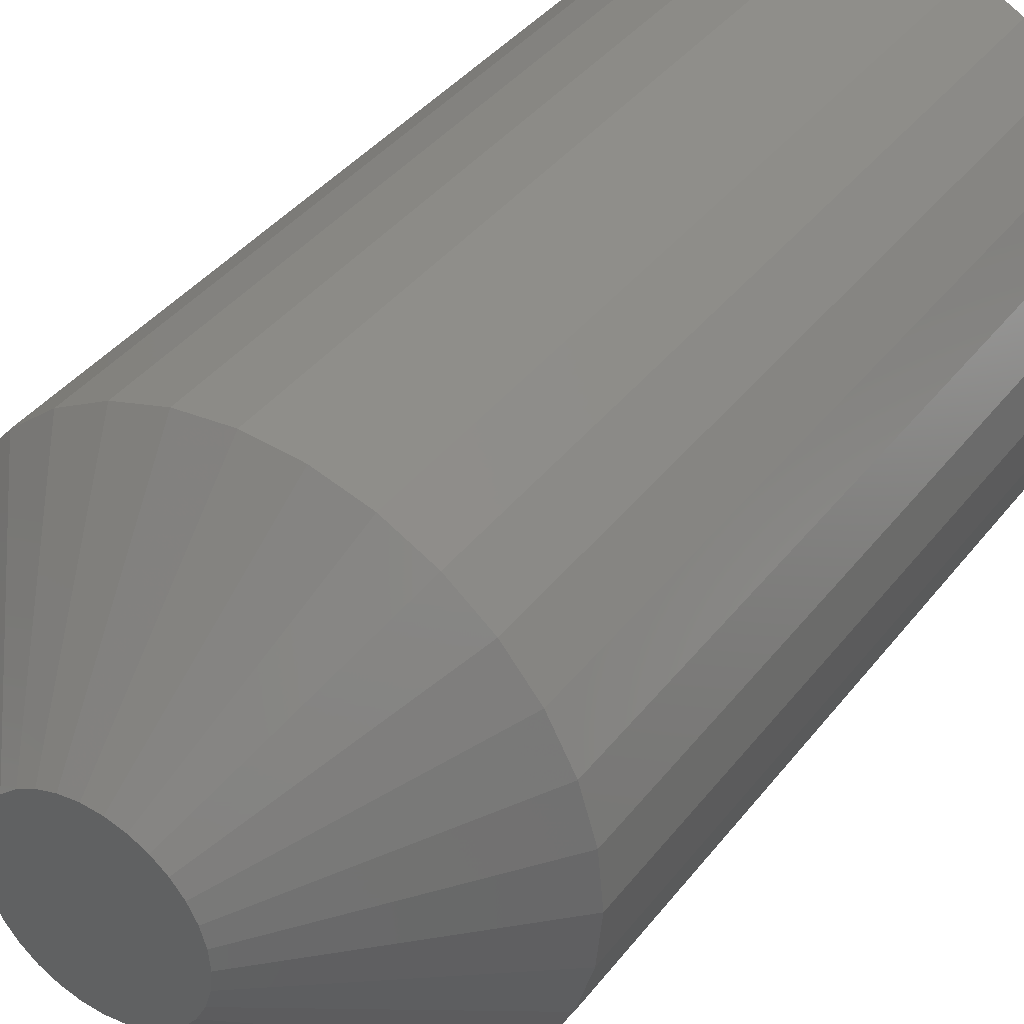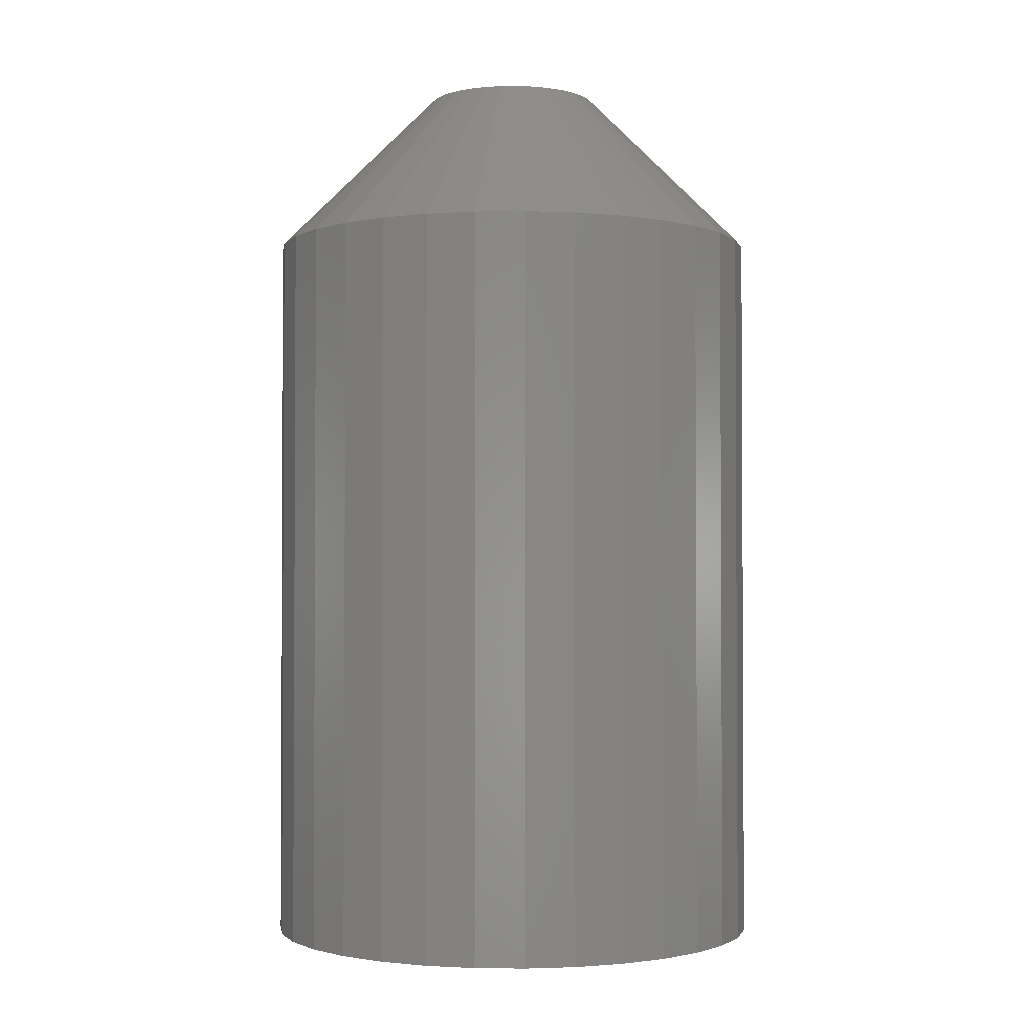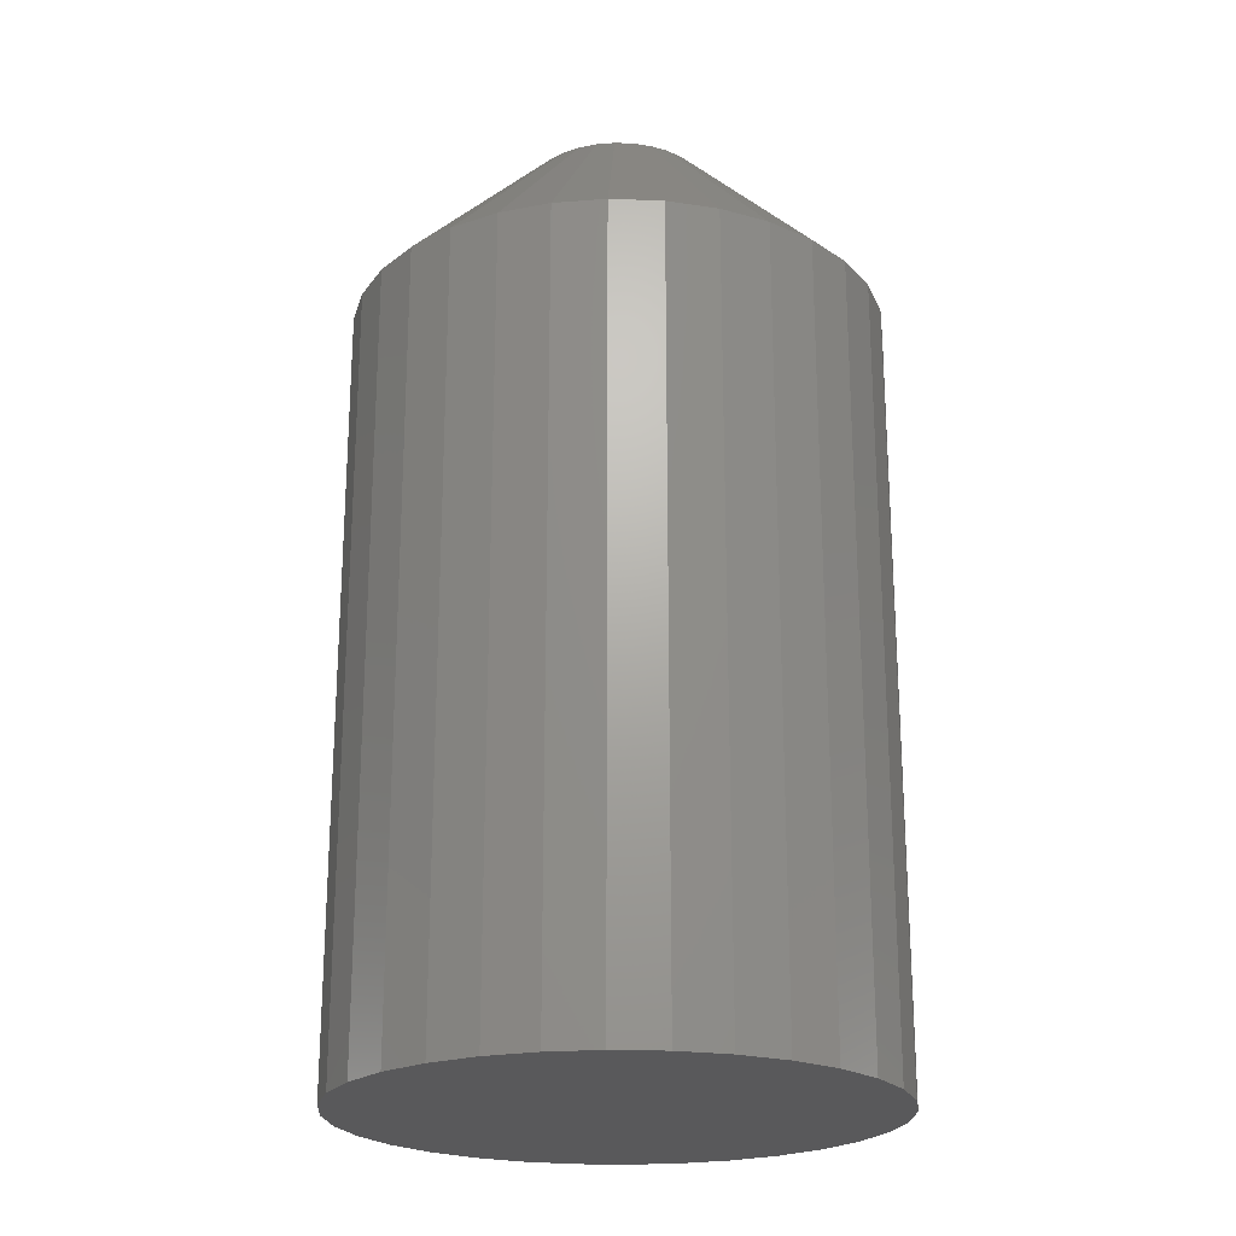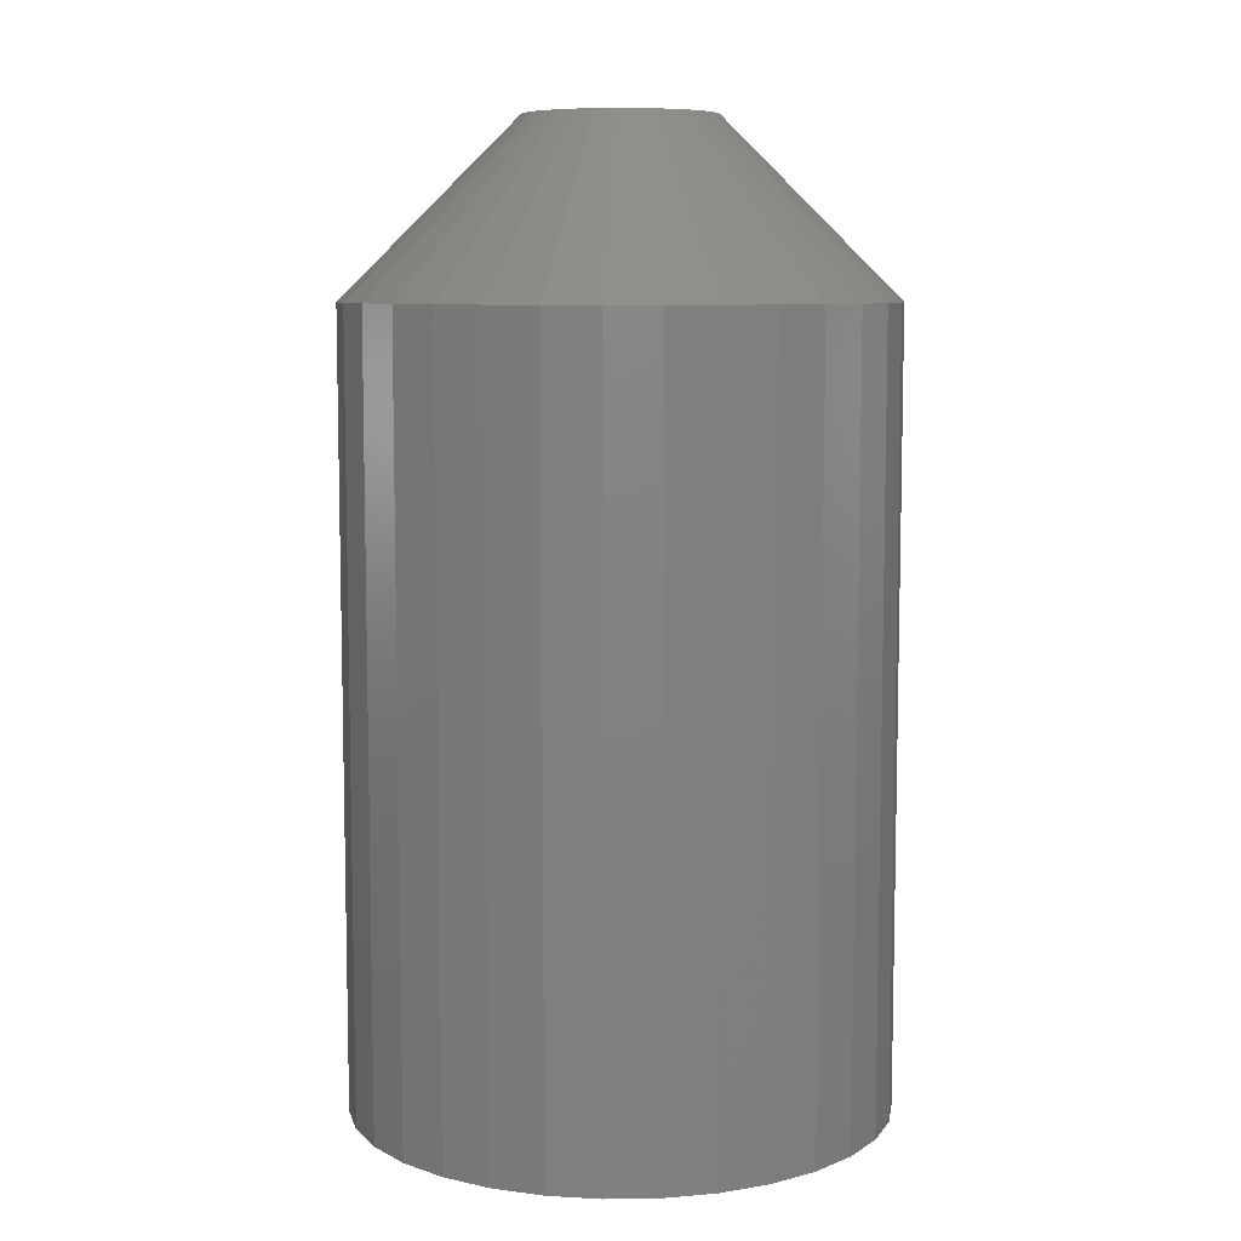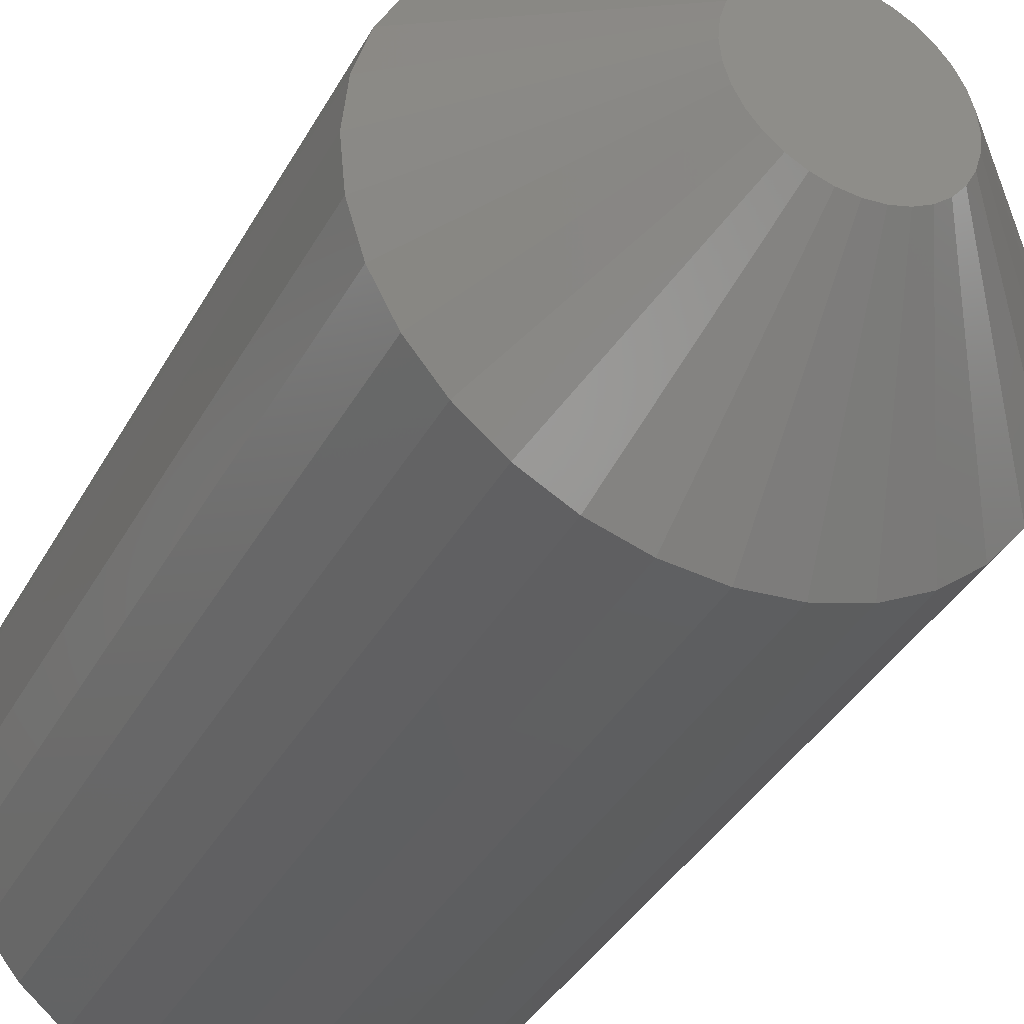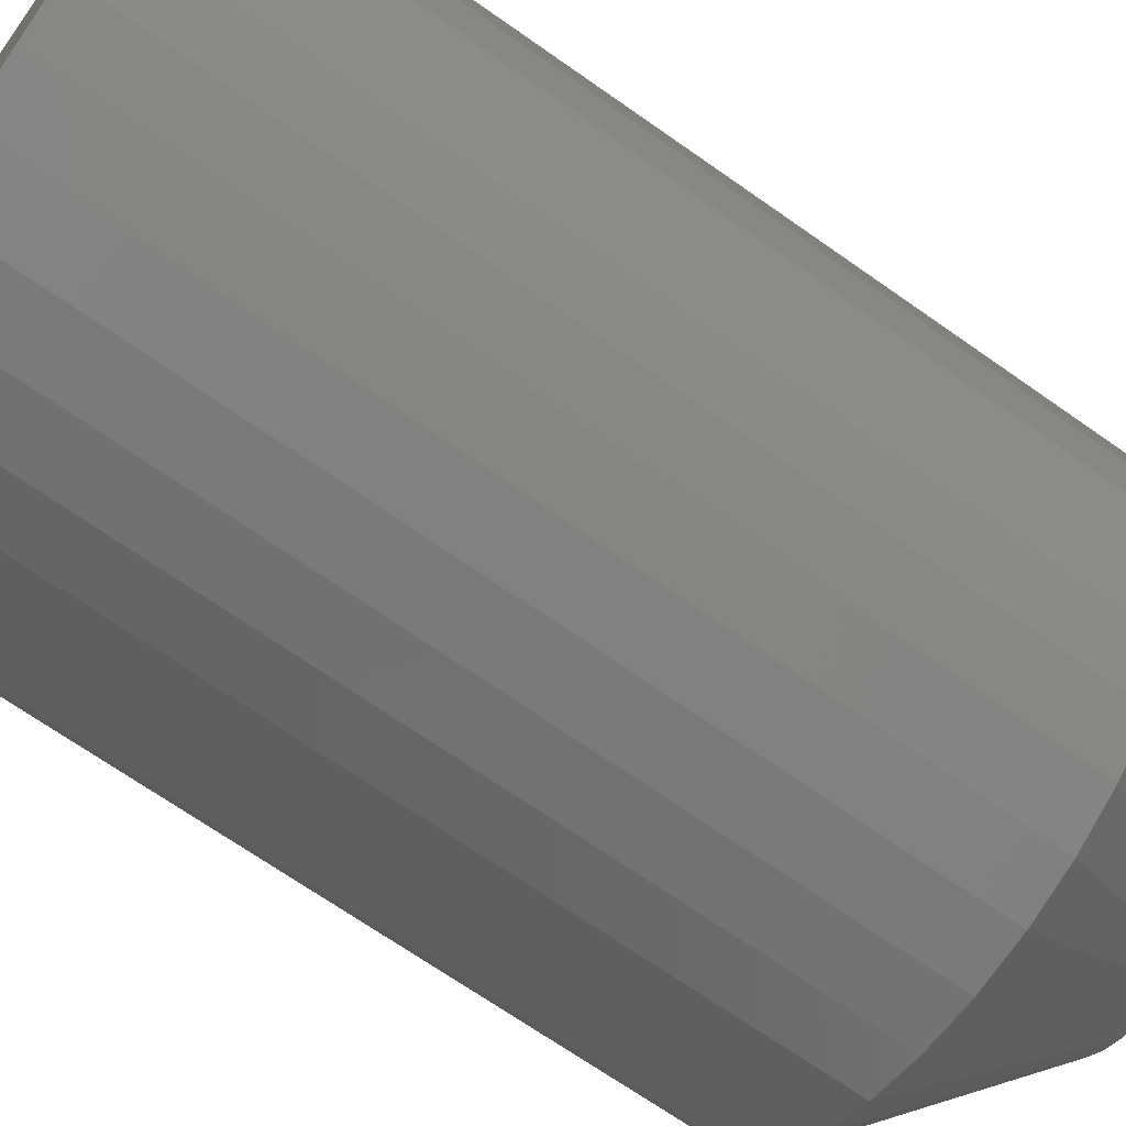
<metadata>
{"format":"stl","ext":"stl","renderer":"f3d","projection":"perspective","resolution":1024,"background":"white","views":[{"elev":38.5,"azim":-146.8,"up":"+Z"},{"elev":-1.9,"azim":-36.7,"up":"+Y"},{"elev":-22.2,"azim":-43.0,"up":"+Y"},{"elev":8.0,"azim":37.1,"up":"+Y"},{"elev":-37.5,"azim":154.1,"up":"+Z"},{"elev":-68.4,"azim":54.7,"up":"+Z"}]}
</metadata>
<code>
# stl→obj: 96 verts, 188 faces
v -0.2219 5.369e-17 0.4031
v -0.2358 5.214e-17 0.4031
v -0.2229 5.364e-17 0.4044
v -0.2366 5.197e-17 0.4016
v -0.2211 5.369e-17 0.4016
v -0.2371 5.183e-17 0.4001
v -0.2206 5.366e-17 0.4001
v -0.2206 5.348e-17 0.3968
v -0.2371 5.165e-17 0.3968
v -0.2205 5.358e-17 0.3984
v -0.2366 5.161e-17 0.3952
v -0.2211 5.334e-17 0.3952
v -0.2358 5.162e-17 0.3938
v -0.2219 5.317e-17 0.3938
v -0.2348 5.167e-17 0.3925
v -0.2229 5.298e-17 0.3925
v -0.2335 5.175e-17 0.3915
v -0.2321 5.187e-17 0.3907
v -0.2373 5.172e-17 0.3984
v -0.2348 5.232e-17 0.4044
v -0.2335 5.252e-17 0.4054
v -0.2321 5.273e-17 0.4062
v -0.2305 5.293e-17 0.4067
v -0.2289 5.312e-17 0.4068
v -0.2272 5.329e-17 0.4067
v -0.2257 5.344e-17 0.4062
v -0.2242 5.356e-17 0.4054
v -0.2242 5.278e-17 0.3915
v -0.2257 5.258e-17 0.3907
v -0.2272 5.238e-17 0.3902
v -0.2289 5.219e-17 0.39
v -0.2305 5.202e-17 0.3902
v -0.2049 -0.01562 0.3984
v -0.2049 -0.08594 0.3984
v -0.2053 -0.01562 0.3938
v -0.2053 -0.08594 0.3938
v -0.2067 -0.01562 0.3892
v -0.2067 -0.08594 0.3892
v -0.2089 -0.01562 0.3851
v -0.2089 -0.08594 0.3851
v -0.2119 -0.01562 0.3815
v -0.2119 -0.08594 0.3815
v -0.2155 -0.01562 0.3785
v -0.2155 -0.08594 0.3785
v -0.2197 -0.01562 0.3763
v -0.2197 -0.08594 0.3763
v -0.2242 -0.01562 0.3749
v -0.2242 -0.08594 0.3749
v -0.2289 -0.01562 0.3744
v -0.2289 -0.08594 0.3744
v -0.2335 -0.01562 0.3749
v -0.2335 -0.08594 0.3749
v -0.2381 -0.01562 0.3763
v -0.2381 -0.08594 0.3763
v -0.2422 -0.01562 0.3785
v -0.2422 -0.08594 0.3785
v -0.2458 -0.01562 0.3815
v -0.2458 -0.08594 0.3815
v -0.2488 -0.01562 0.3851
v -0.2488 -0.08594 0.3851
v -0.2511 -0.01562 0.3892
v -0.2511 -0.08594 0.3892
v -0.2524 -0.01562 0.3938
v -0.2524 -0.08594 0.3938
v -0.2529 -0.01562 0.3984
v -0.2529 -0.08594 0.3984
v -0.2524 -0.01562 0.4031
v -0.2524 -0.08594 0.4031
v -0.2511 -0.01562 0.4076
v -0.2511 -0.08594 0.4076
v -0.2488 -0.01562 0.4118
v -0.2488 -0.08594 0.4118
v -0.2458 -0.01562 0.4154
v -0.2458 -0.08594 0.4154
v -0.2422 -0.01562 0.4184
v -0.2422 -0.08594 0.4184
v -0.2381 -0.01562 0.4206
v -0.2381 -0.08594 0.4206
v -0.2335 -0.01562 0.422
v -0.2335 -0.08594 0.422
v -0.2289 -0.01562 0.4225
v -0.2289 -0.08594 0.4225
v -0.2242 -0.01562 0.422
v -0.2242 -0.08594 0.422
v -0.2197 -0.01562 0.4206
v -0.2197 -0.08594 0.4206
v -0.2155 -0.01562 0.4184
v -0.2155 -0.08594 0.4184
v -0.2119 -0.01562 0.4154
v -0.2119 -0.08594 0.4154
v -0.2089 -0.01562 0.4118
v -0.2089 -0.08594 0.4118
v -0.2067 -0.01562 0.4076
v -0.2067 -0.08594 0.4076
v -0.2053 -0.01562 0.4031
v -0.2053 -0.08594 0.4031
f 1 2 3
f 1 4 2
f 5 4 1
f 5 6 4
f 7 6 5
f 8 9 10
f 8 11 9
f 12 11 8
f 12 13 11
f 14 13 12
f 14 15 13
f 16 15 14
f 16 17 15
f 18 17 16
f 19 6 7
f 19 7 10
f 19 10 9
f 20 21 22
f 20 22 23
f 20 23 24
f 20 24 25
f 20 25 26
f 20 26 27
f 20 27 3
f 20 3 2
f 28 29 30
f 28 30 31
f 28 31 32
f 28 32 18
f 28 18 16
f 33 34 35
f 35 34 36
f 35 36 37
f 37 36 38
f 37 38 39
f 39 38 40
f 39 40 41
f 41 40 42
f 41 42 43
f 43 42 44
f 43 44 45
f 45 44 46
f 45 46 47
f 47 46 48
f 47 48 49
f 49 48 50
f 49 50 51
f 51 50 52
f 51 52 53
f 53 52 54
f 53 54 55
f 55 54 56
f 55 56 57
f 57 56 58
f 57 58 59
f 59 58 60
f 59 60 61
f 61 60 62
f 61 62 63
f 63 62 64
f 63 64 65
f 65 64 66
f 65 66 67
f 67 66 68
f 67 68 69
f 69 68 70
f 69 70 71
f 71 70 72
f 71 72 73
f 73 72 74
f 73 74 75
f 75 74 76
f 75 76 77
f 77 76 78
f 77 78 79
f 79 78 80
f 79 80 81
f 81 80 82
f 81 82 83
f 83 82 84
f 83 84 85
f 85 84 86
f 85 86 87
f 87 86 88
f 87 88 89
f 89 88 90
f 89 90 91
f 91 90 92
f 91 92 93
f 93 92 94
f 93 94 95
f 95 94 96
f 95 96 33
f 33 96 34
f 19 63 65
f 19 9 63
f 33 8 10
f 33 35 8
f 11 61 63
f 11 63 9
f 13 57 59
f 59 61 13
f 13 61 11
f 18 53 55
f 18 55 17
f 55 15 17
f 32 49 51
f 51 53 32
f 32 53 18
f 29 45 47
f 29 47 30
f 47 31 30
f 28 41 43
f 43 45 28
f 28 45 29
f 12 37 39
f 12 39 14
f 39 16 14
f 35 37 8
f 8 37 12
f 57 13 15
f 15 55 57
f 49 32 31
f 31 47 49
f 41 28 16
f 16 39 41
f 10 95 33
f 10 7 95
f 65 6 19
f 65 67 6
f 5 93 95
f 5 95 7
f 1 89 91
f 91 93 1
f 1 93 5
f 26 85 87
f 26 87 27
f 87 3 27
f 25 81 83
f 83 85 25
f 25 85 26
f 22 77 79
f 22 79 23
f 79 24 23
f 21 73 75
f 75 77 21
f 21 77 22
f 4 69 71
f 4 71 2
f 71 20 2
f 67 69 6
f 6 69 4
f 89 1 3
f 3 87 89
f 81 25 24
f 24 79 81
f 73 21 20
f 20 71 73
f 82 80 78
f 84 82 78
f 84 78 86
f 86 78 76
f 86 76 88
f 88 76 74
f 88 74 90
f 90 74 72
f 90 72 92
f 92 72 70
f 92 70 94
f 94 70 68
f 94 68 96
f 36 62 38
f 38 62 60
f 38 60 40
f 40 60 58
f 40 58 42
f 42 58 56
f 42 56 44
f 44 56 54
f 44 54 46
f 46 54 52
f 46 52 50
f 46 50 48
f 96 68 34
f 34 68 66
f 34 66 36
f 36 66 64
f 36 64 62

</code>
